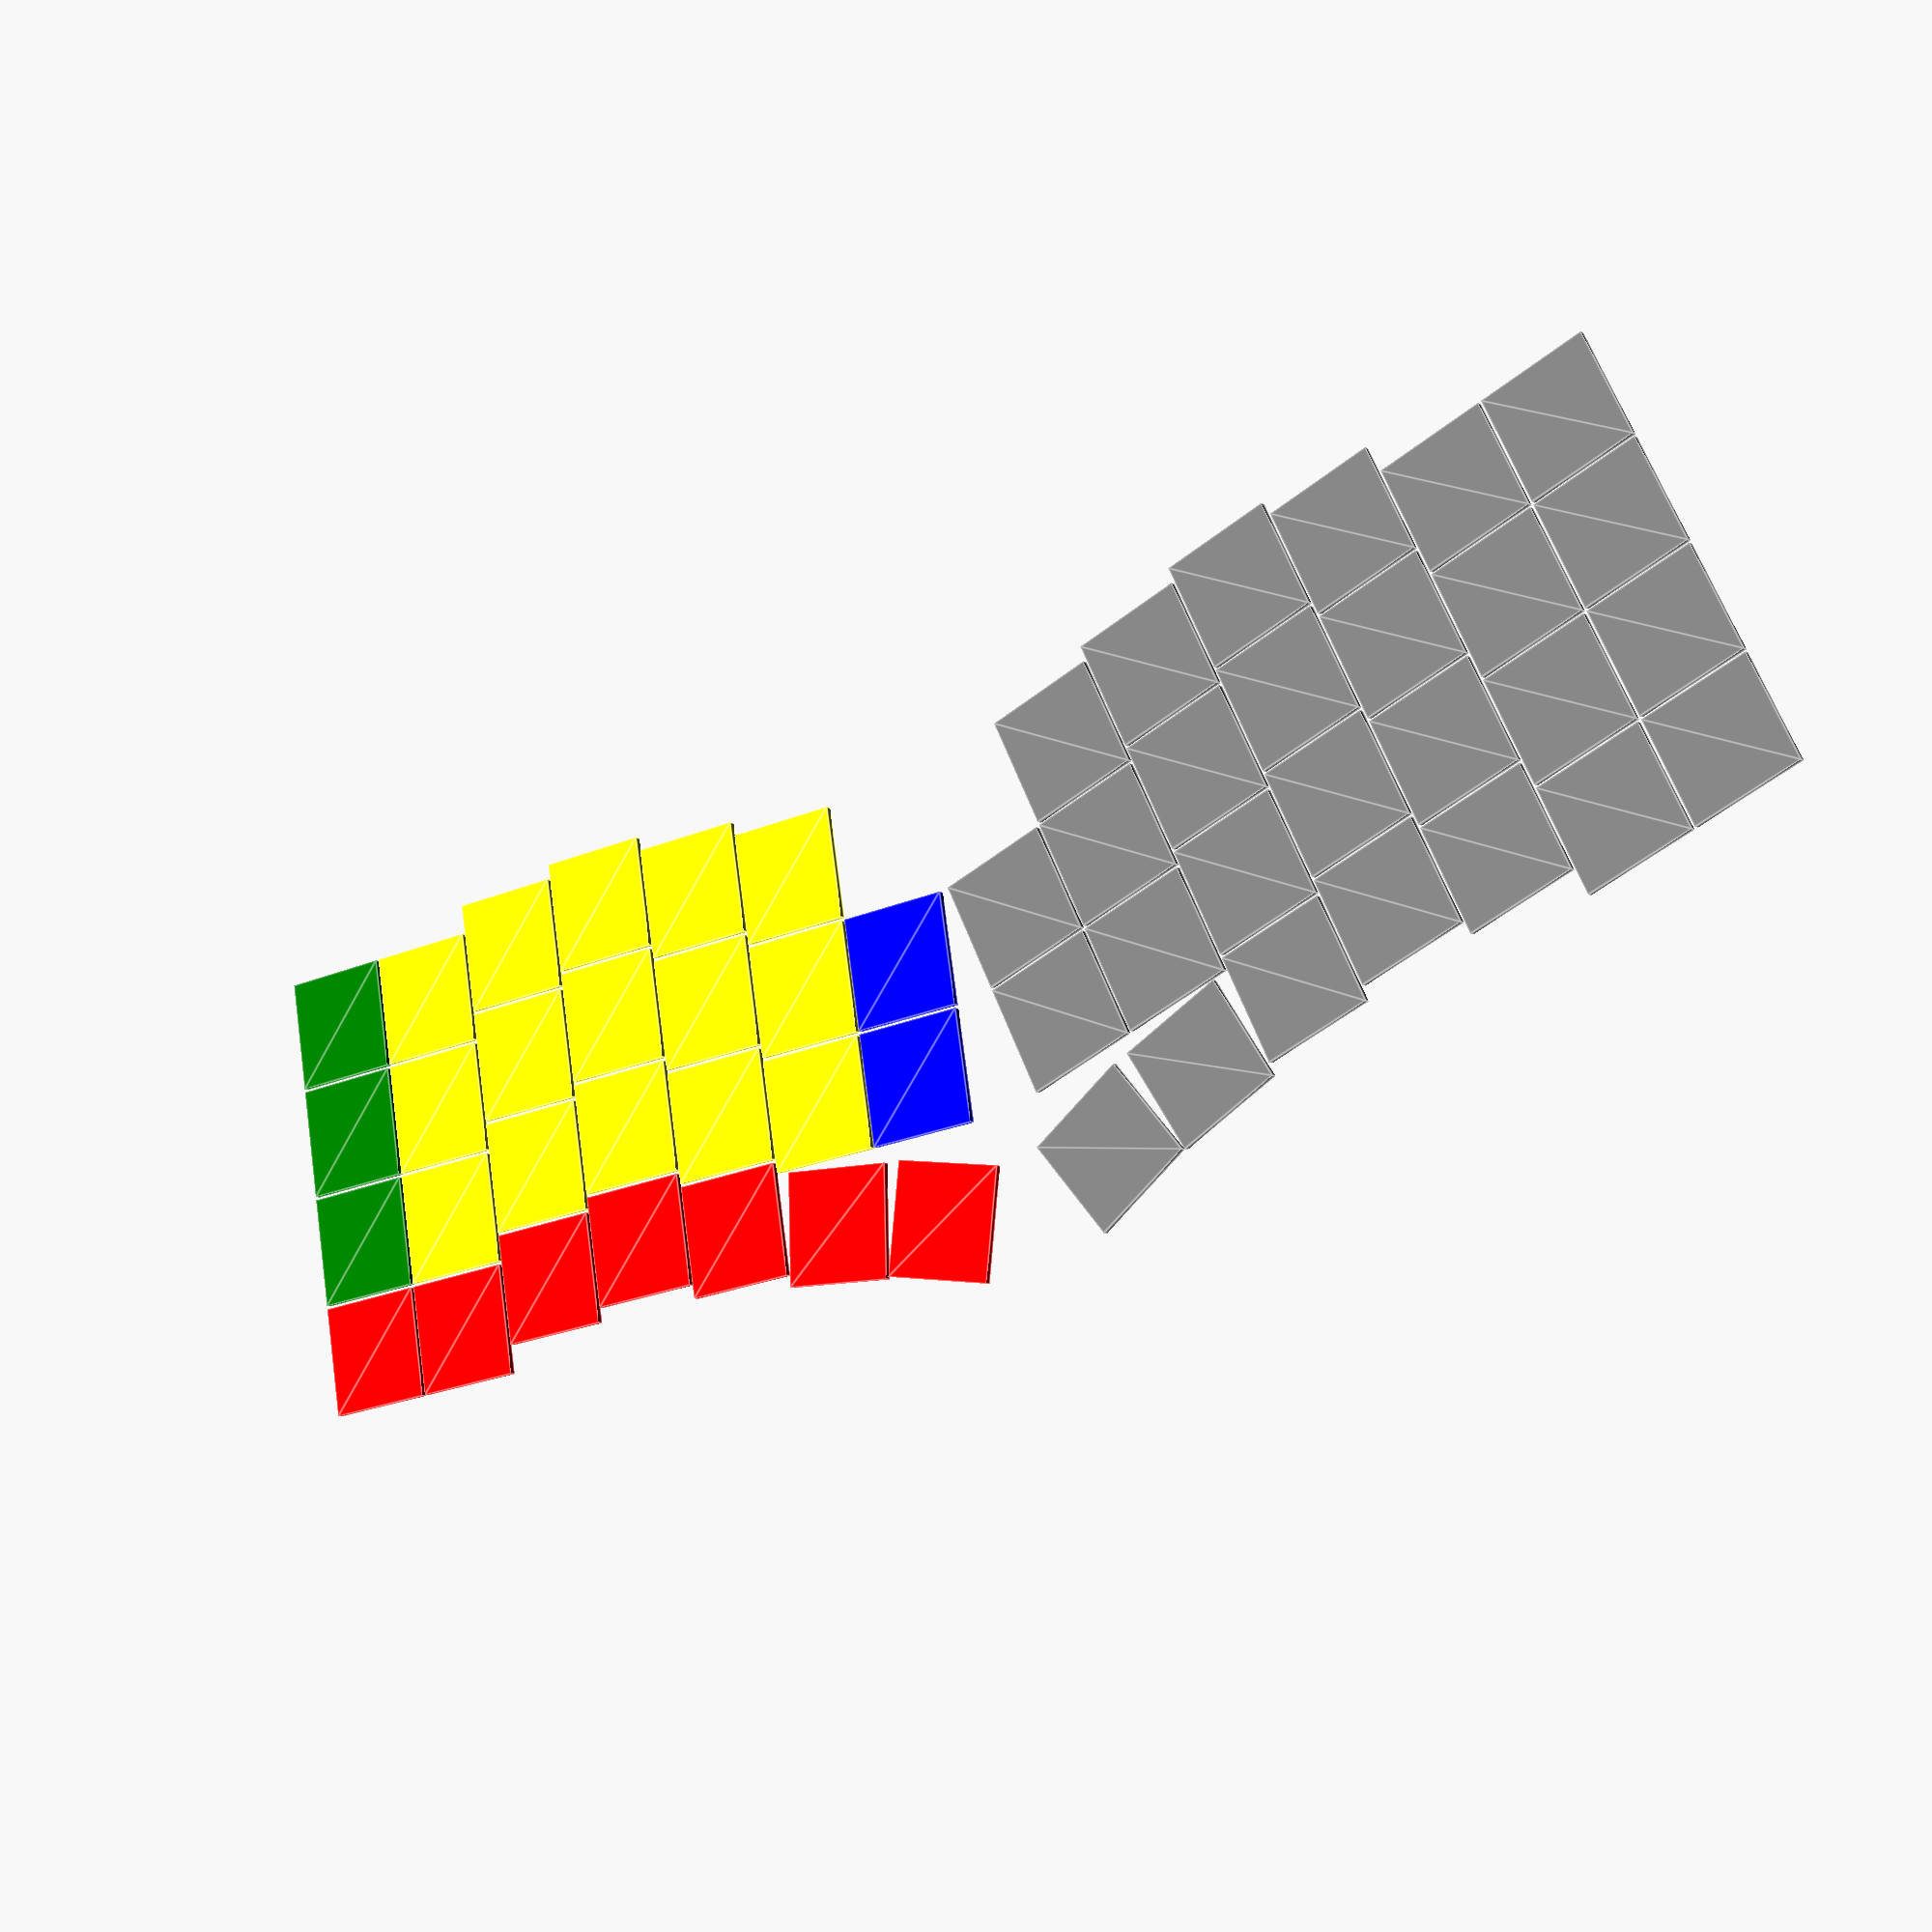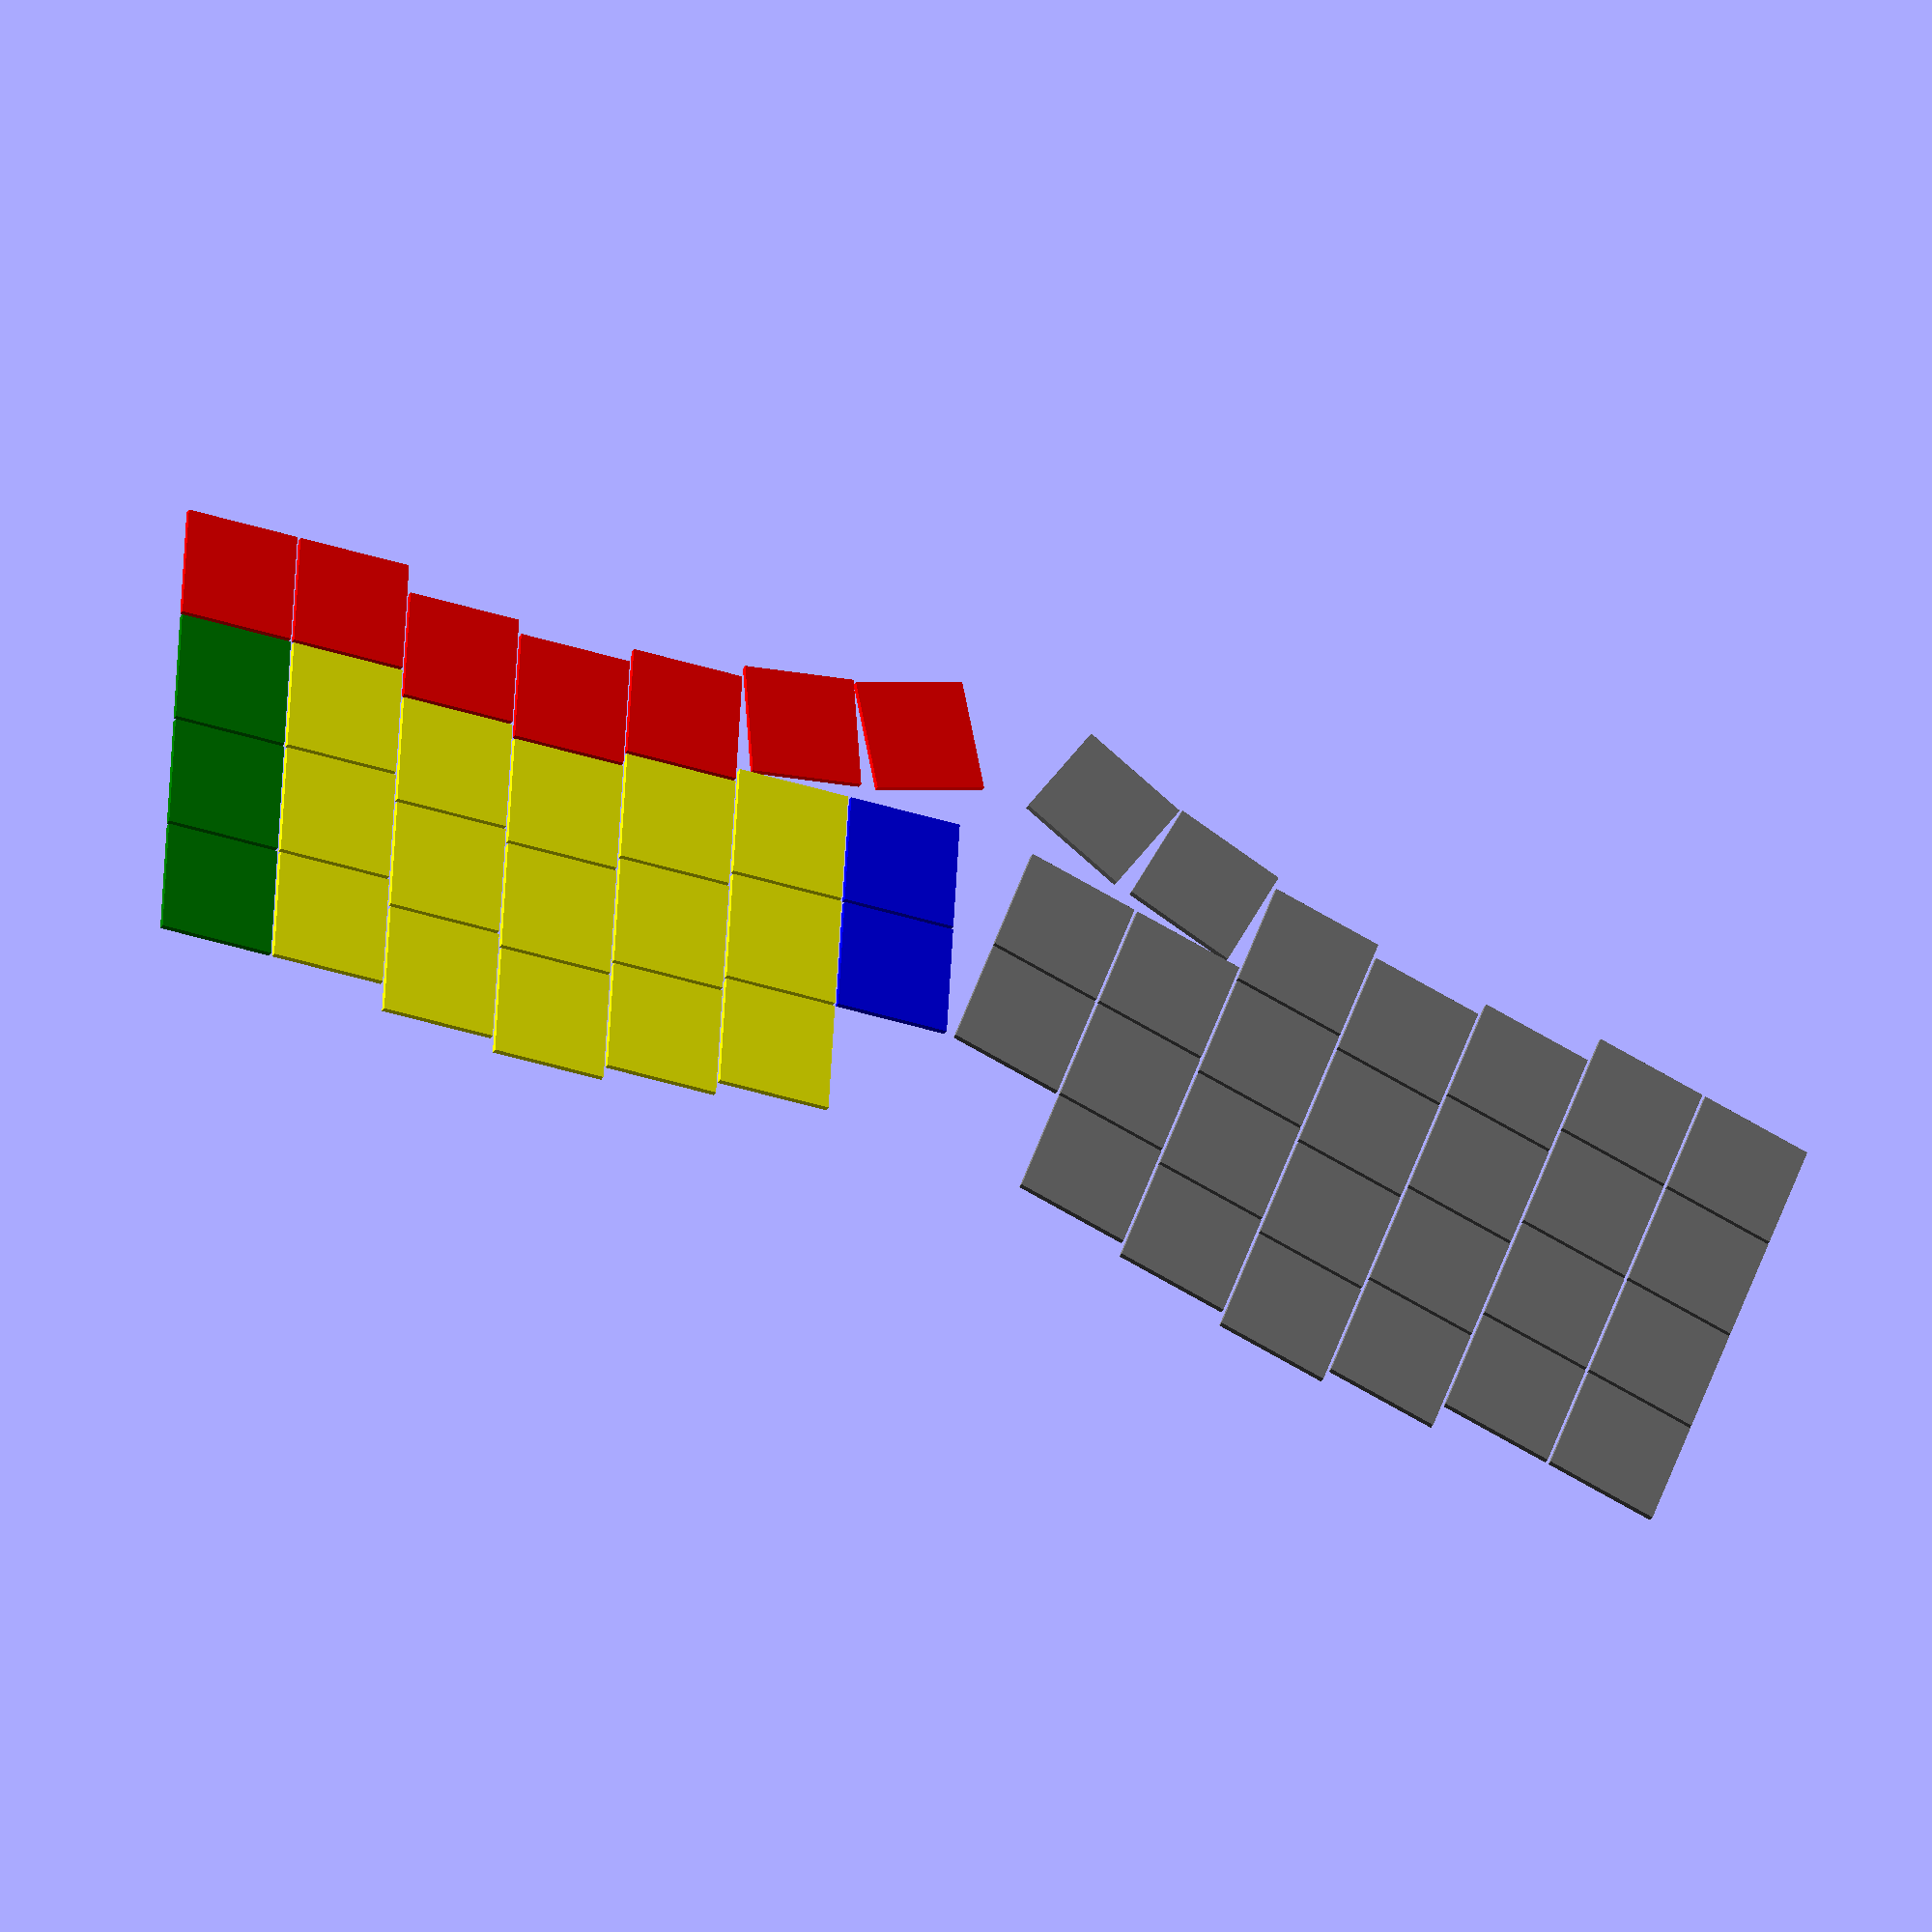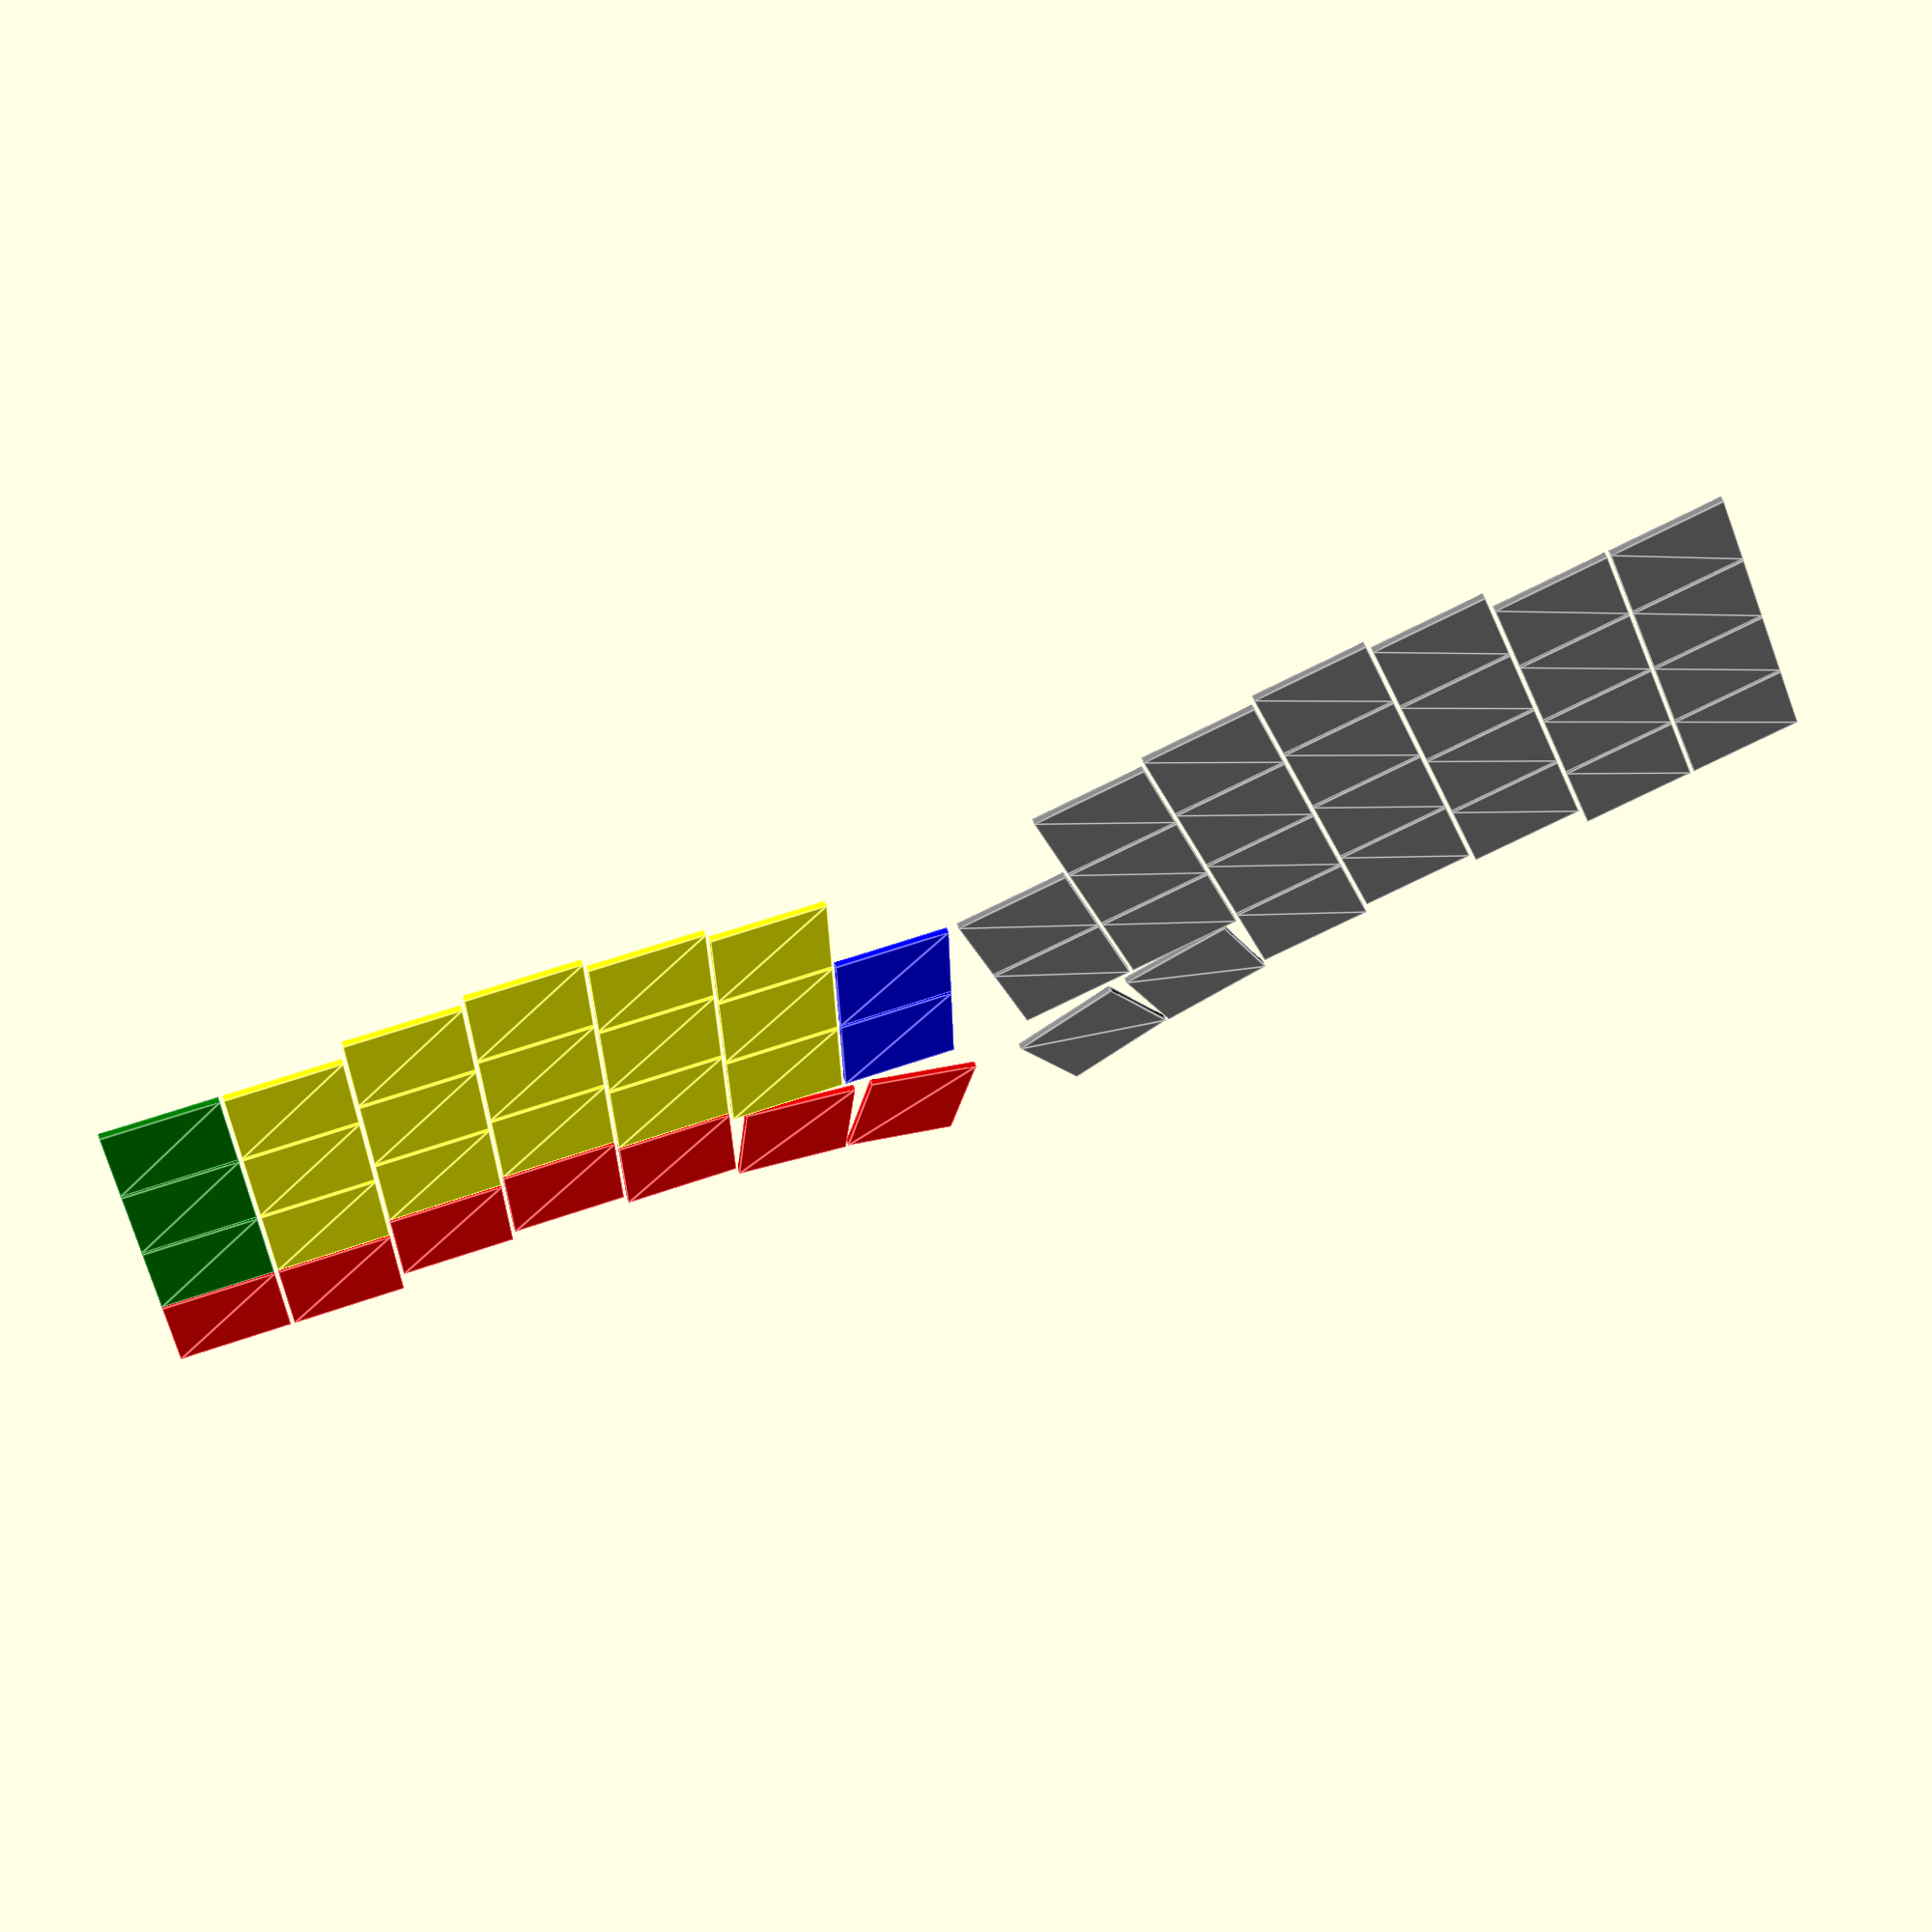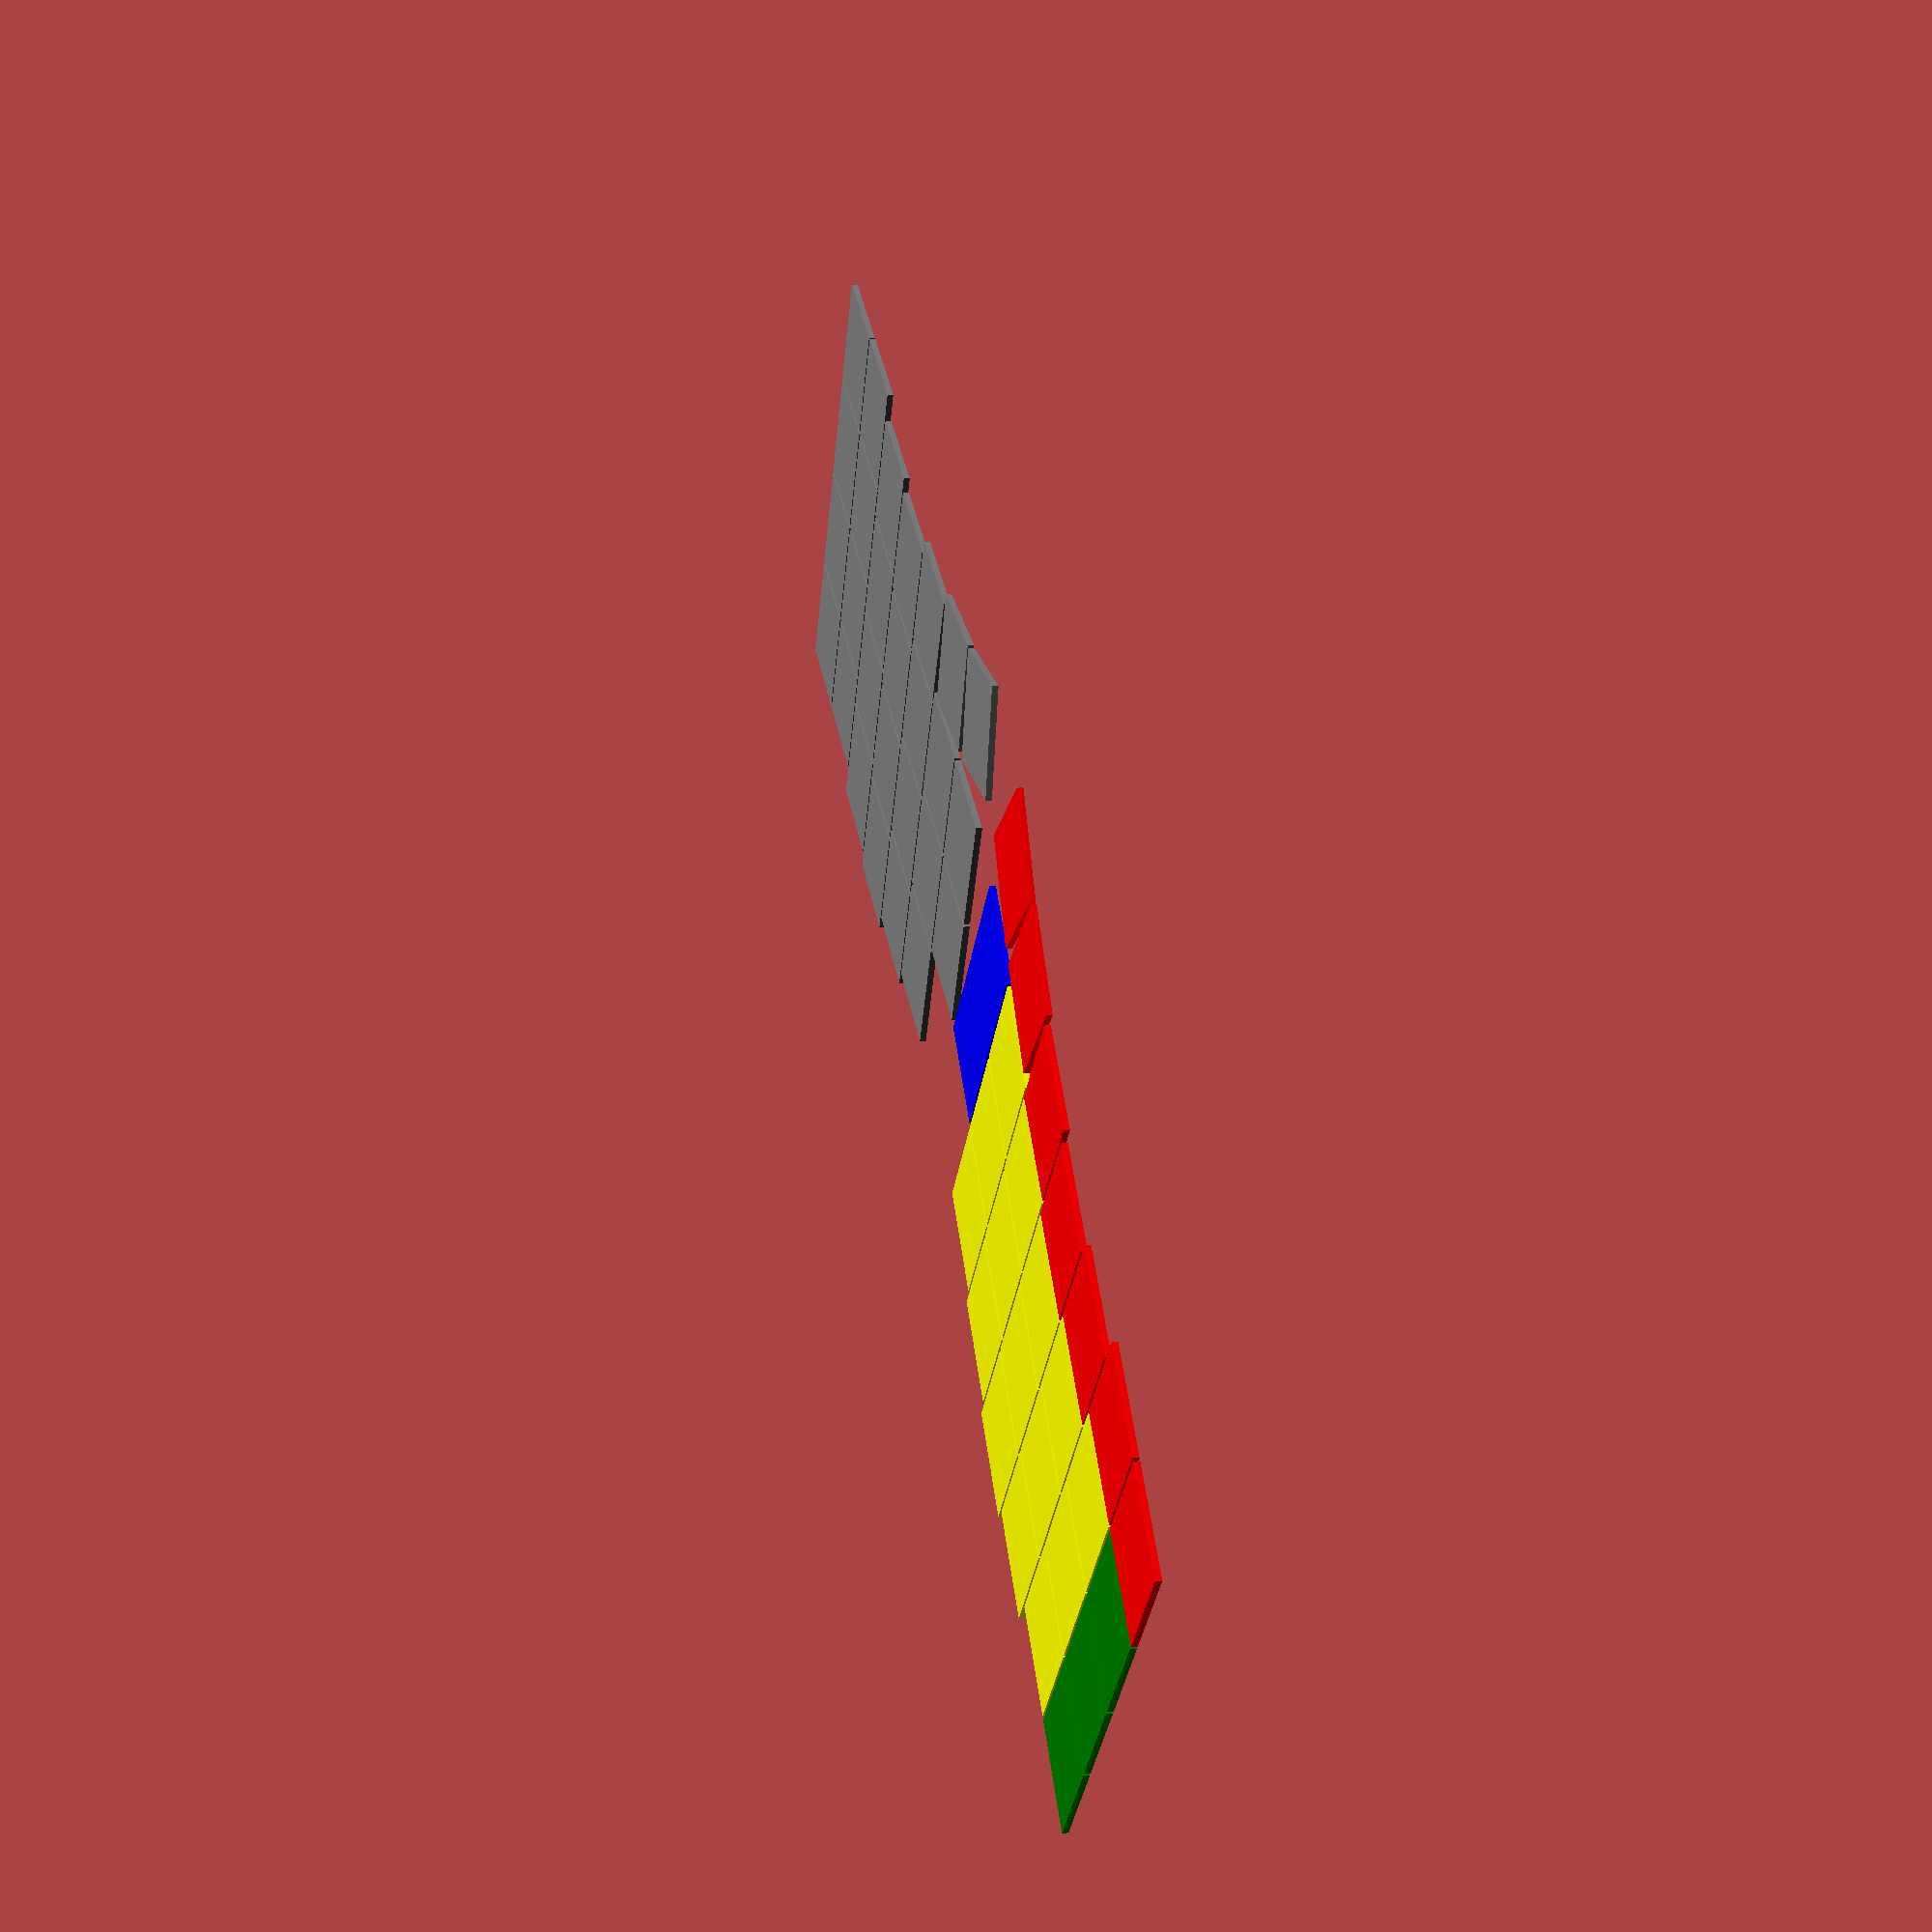
<openscad>
spacing = 19.05; // mm

//cutout([10,-75,0],-30);
//translate([0,28,-2.5]) color([1,1,1]) cube([280,125,5],true);
half(); mirror([1,0,0]) color("grey") half();

module half () {
    rotate(8.5) translate([1.75,0,0]*spacing) {
//        translate([-1,0.5,0]*spacing) block([1,1]);
        color("yellow") mainBlock();
        color("red") bottomRow();
        color("blue") inside();
        color("green") outside();
    }
}

module mainBlock () {
    block([3,5],[0,0.125,0.25,0.125,-0.125]);
}

module bottomRow () {
    translate([0,-1,0]*spacing) {
        translate([1,0,0]*spacing) block([1,5],[.125,.25,.125,-.125,-.125]); // 5 in line
        mov = -0.05; rot = 7.5;
        translate([mov,mov,0]*spacing) rotate(rot) {
            block([1,1]); // 1st thumb key
            translate([mov-1,mov,0]*spacing) rotate(rot) {
                block([1,1]); // 2nd thumb key
            }
        }
    }
}

module inside () {
    translate([-1,0,0]*spacing) block([2,1]);
}

module outside () {
    translate([5,-0.125,0]*spacing) block([3,1]);
}


////////////////////////////
// The "function" modules //
////////////////////////////

module block (size,shift) {
    // size: [rows, columns]
    // shift: the absolute vertical shift, per column. 1 = 100% = 1 row up
    rows = size[0];
    columns = size[1];
    for(row = [1:rows]) {
        for(column = [1:columns]) {
            if (len(shift) == undef) { // if shift is not defined
                scaled = [column-1,row-1,0]*spacing;
                cutout(scaled,0);
            } else {
                scaled = [column-1,row-1+shift[column-1],0]*spacing;
                cutout(scaled,0);
            }
//            scaled = [column-1,row-1+shift[column-1],0]*spacing;
//            cutout(scaled,0);
        }
    }
}

module cutout (position,rotation,outline,keysize) {
    // position: the coordinate of the center of the cutout
    // rotation: the CCW rotation, in degrees, of the cutout
    // outline: draw a square the size of the key spacing
    // keysize: key size, in units (default: 1x1)
    translate(position) rotate(rotation) union() {
//        square(spacing,true); // Clearance squares
        square(18.5,true);
//        square(14,true);
//        translate([0,14/2-1-3.1/2]) square([14+2*.8,3.1],true);
//        translate([0,-(14/2-1-3.1/2)]) square([14+2*.8,3.1],true);
    }
}
</openscad>
<views>
elev=8.6 azim=17.5 roll=213.1 proj=p view=edges
elev=28.6 azim=191.9 roll=337.6 proj=o view=solid
elev=120.4 azim=189.7 roll=19.3 proj=p view=edges
elev=172.8 azim=321.6 roll=281.8 proj=p view=solid
</views>
